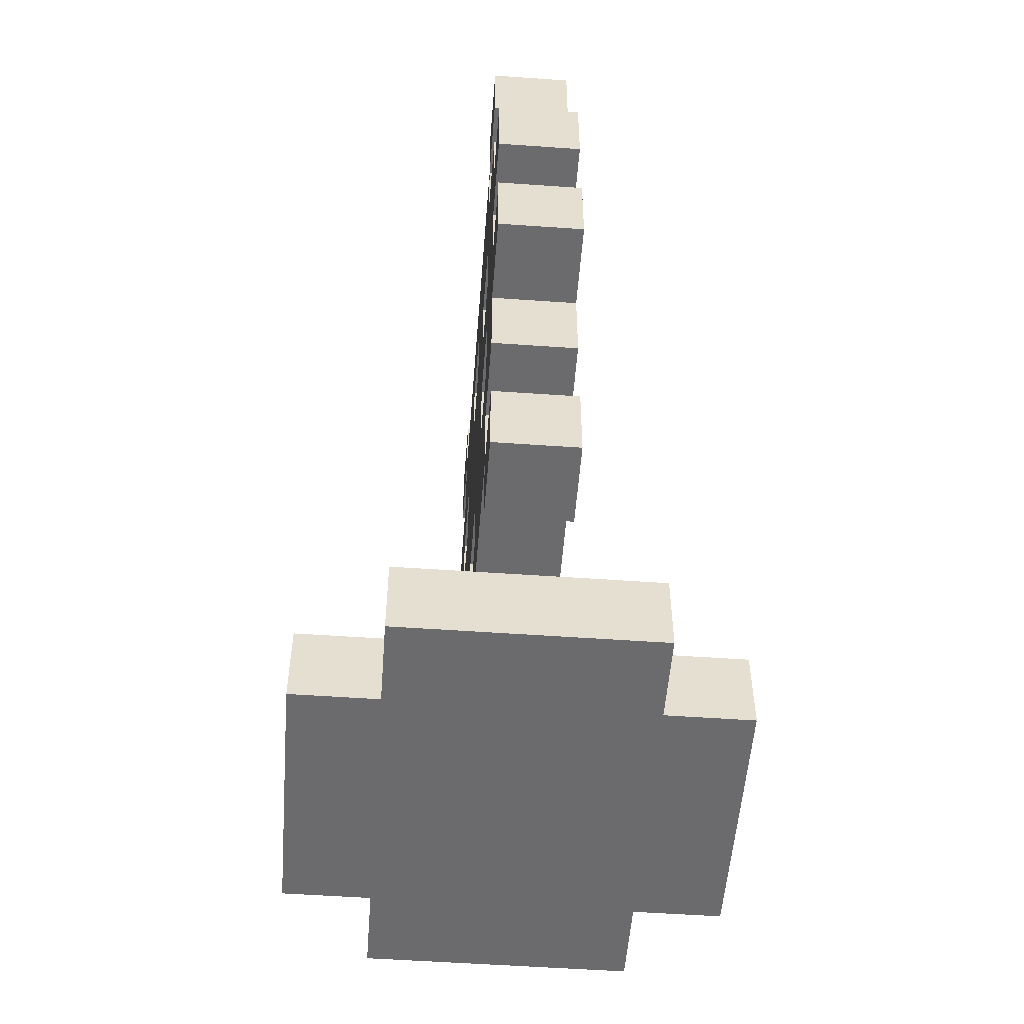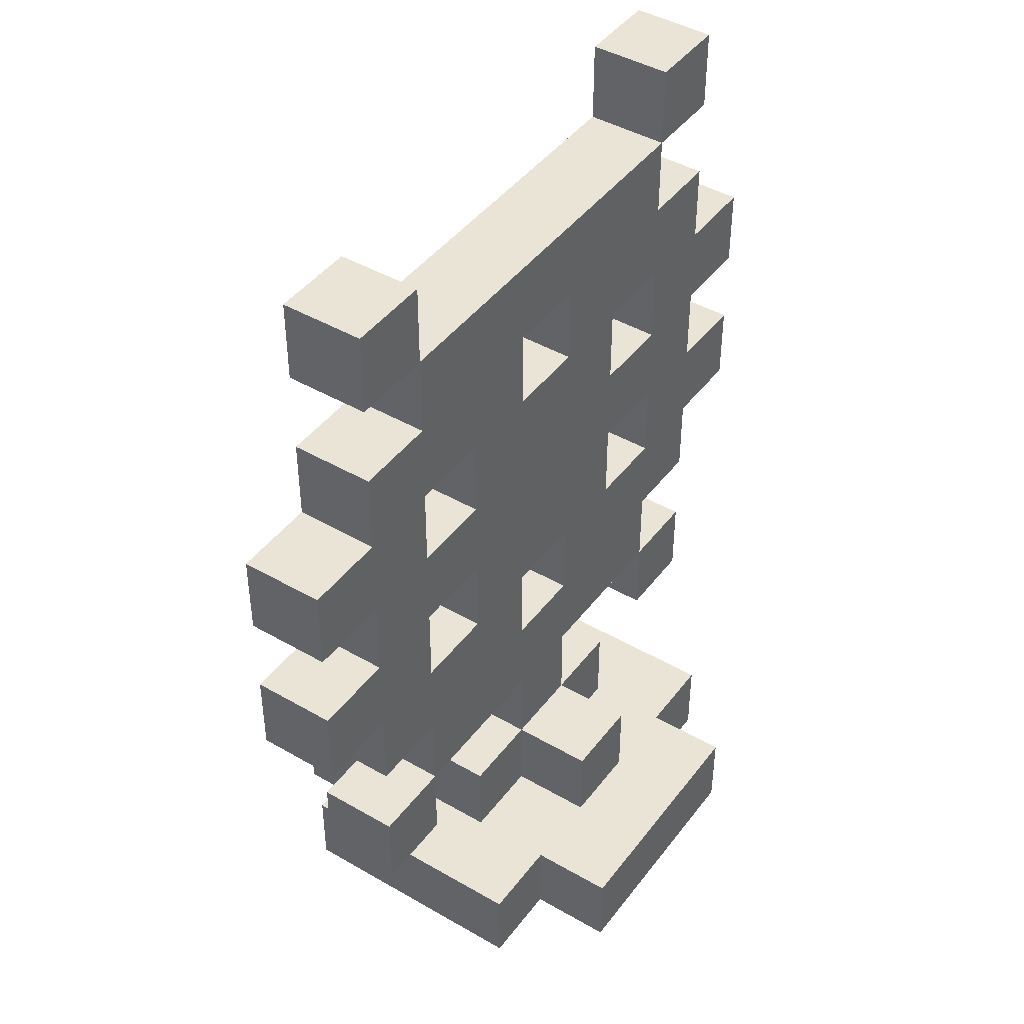
<metadata>
{"format":"obj","ext":"obj","renderer":"f3d","projection":"perspective","resolution":1024,"background":"white","views":[{"elev":-53.5,"azim":85.7,"up":"+Y"},{"elev":43.8,"azim":124.3,"up":"+Y"}]}
</metadata>
<code>
o steering-wheel
v 2.5 0.5 -0.1
v 2.5 0.5 -0.2
v 2.5 0.6 -0.1
v 2.5 0.6 -0.2
v 2.5 0.7 -0.1
v 2.5 0.7 -0.2
v 2.5 0.8 -0.1
v 2.5 0.8 -0.2
v 2.6 0.2 -0.1
v 2.6 0.2 -0.2
v 2.6 0.3 -0.1
v 2.6 0.3 -0.2
v 2.6 0.4 -0.1
v 2.6 0.4 -0.2
v 2.6 0.5 -0.1
v 2.6 0.5 -0.2
v 2.6 0.6 -0.1
v 2.6 0.6 -0.2
v 2.6 0.7 -0.1
v 2.6 0.7 -0.2
v 2.6 0.8 -0.1
v 2.6 0.8 -0.2
v 2.6 0.9 -0.1
v 2.6 0.9 -0.2
v 2.6 1 -0.1
v 2.6 1 -0.2
v 2.6 1.1 -0.1
v 2.6 1.1 -0.2
v 2.7 0 0
v 2.7 0 -0.3
v 2.7 0.1 0
v 2.7 0.1 -0.3
v 2.7 0.3 -0.1
v 2.7 0.3 -0.2
v 2.7 0.4 -0.1
v 2.7 0.4 -0.2
v 2.7 0.9 -0.1
v 2.7 0.9 -0.2
v 2.7 1 -0.1
v 2.7 1 -0.2
v 2.8 0 0.1
v 2.8 0 0
v 2.8 0 -0.3
v 2.8 0 -0.4
v 2.8 0.1 0.1
v 2.8 0.1 0
v 2.8 0.1 -0.1
v 2.8 0.1 -0.2
v 2.8 0.1 -0.3
v 2.8 0.1 -0.4
v 2.8 0.2 -0.1
v 2.8 0.2 -0.2
v 2.8 0.5 -0.1
v 2.8 0.5 -0.2
v 2.8 0.6 -0.1
v 2.8 0.6 -0.2
v 2.8 0.7 -0.1
v 2.8 0.7 -0.2
v 2.8 0.8 -0.1
v 2.8 0.8 -0.2
v 2.9 0.1 0
v 2.9 0.1 -0.1
v 2.9 0.1 -0.2
v 2.9 0.1 -0.3
v 2.9 0.2 0
v 2.9 0.2 -0.1
v 2.9 0.2 -0.2
v 2.9 0.2 -0.3
v 2.9 0.3 -0.1
v 2.9 0.3 -0.2
v 3 0.4 -0.1
v 3 0.4 -0.2
v 3 0.5 -0.1
v 3 0.5 -0.2
v 3 0.8 -0.1
v 3 0.8 -0.2
v 3 0.9 -0.1
v 3 0.9 -0.2
v 3.2 0.2 -0.1
v 3.2 0.2 -0.2
v 3.2 0.3 -0.1
v 3.2 0.3 -0.2
v 3.2 0.5 -0.1
v 3.2 0.5 -0.2
v 3.2 0.6 -0.1
v 3.2 0.6 -0.2
v 3.2 0.7 -0.1
v 3.2 0.7 -0.2
v 3.2 0.8 -0.1
v 3.2 0.8 -0.2
v 3.2 1 -0.1
v 3.2 1 -0.2
v 3.2 1.1 -0.1
v 3.2 1.1 -0.2
v 2.7 0.2 -0.1
v 2.7 0.2 -0.2
v 2.7 0.3 -0.1
v 2.7 0.3 -0.2
v 2.7 0.5 -0.1
v 2.7 0.5 -0.2
v 2.7 0.6 -0.1
v 2.7 0.6 -0.2
v 2.7 0.7 -0.1
v 2.7 0.7 -0.2
v 2.7 0.8 -0.1
v 2.7 0.8 -0.2
v 2.7 1 -0.1
v 2.7 1 -0.2
v 2.7 1.1 -0.1
v 2.7 1.1 -0.2
v 2.9 0.4 -0.1
v 2.9 0.4 -0.2
v 2.9 0.5 -0.1
v 2.9 0.5 -0.2
v 2.9 0.8 -0.1
v 2.9 0.8 -0.2
v 2.9 0.9 -0.1
v 2.9 0.9 -0.2
v 3 0.1 0
v 3 0.1 -0.1
v 3 0.1 -0.2
v 3 0.1 -0.3
v 3 0.2 0
v 3 0.2 -0.1
v 3 0.2 -0.2
v 3 0.2 -0.3
v 3 0.3 -0.1
v 3 0.3 -0.2
v 3.1 0 0.1
v 3.1 0 0
v 3.1 0 -0.3
v 3.1 0 -0.4
v 3.1 0.1 0.1
v 3.1 0.1 0
v 3.1 0.1 -0.1
v 3.1 0.1 -0.2
v 3.1 0.1 -0.3
v 3.1 0.1 -0.4
v 3.1 0.2 -0.1
v 3.1 0.2 -0.2
v 3.1 0.5 -0.1
v 3.1 0.5 -0.2
v 3.1 0.6 -0.1
v 3.1 0.6 -0.2
v 3.1 0.7 -0.1
v 3.1 0.7 -0.2
v 3.1 0.8 -0.1
v 3.1 0.8 -0.2
v 3.2 0 0
v 3.2 0 -0.3
v 3.2 0.1 0
v 3.2 0.1 -0.3
v 3.2 0.3 -0.1
v 3.2 0.3 -0.2
v 3.2 0.4 -0.1
v 3.2 0.4 -0.2
v 3.2 0.9 -0.1
v 3.2 0.9 -0.2
v 3.2 1 -0.1
v 3.2 1 -0.2
v 3.3 0.2 -0.1
v 3.3 0.2 -0.2
v 3.3 0.3 -0.1
v 3.3 0.3 -0.2
v 3.3 0.4 -0.1
v 3.3 0.4 -0.2
v 3.3 0.5 -0.1
v 3.3 0.5 -0.2
v 3.3 0.6 -0.1
v 3.3 0.6 -0.2
v 3.3 0.7 -0.1
v 3.3 0.7 -0.2
v 3.3 0.8 -0.1
v 3.3 0.8 -0.2
v 3.3 0.9 -0.1
v 3.3 0.9 -0.2
v 3.3 1 -0.1
v 3.3 1 -0.2
v 3.3 1.1 -0.1
v 3.3 1.1 -0.2
v 3.4 0.5 -0.1
v 3.4 0.5 -0.2
v 3.4 0.6 -0.1
v 3.4 0.6 -0.2
v 3.4 0.7 -0.1
v 3.4 0.7 -0.2
v 3.4 0.8 -0.1
v 3.4 0.8 -0.2
v 2.8 0 0.1
v 2.8 0.1 0.1
v 3.1 0 0.1
v 3.1 0.1 0.1
v 2.7 0 0
v 2.7 0.1 0
v 2.8 0 0
v 2.8 0.1 0
v 2.9 0.1 0
v 2.9 0.2 0
v 3 0.1 0
v 3 0.2 0
v 3.1 0 0
v 3.1 0.1 0
v 3.2 0 0
v 3.2 0.1 0
v 2.5 0.5 -0.1
v 2.5 0.6 -0.1
v 2.5 0.7 -0.1
v 2.5 0.8 -0.1
v 2.6 0.2 -0.1
v 2.6 0.3 -0.1
v 2.6 0.4 -0.1
v 2.6 0.5 -0.1
v 2.6 0.6 -0.1
v 2.6 0.7 -0.1
v 2.6 0.8 -0.1
v 2.6 0.9 -0.1
v 2.6 1 -0.1
v 2.6 1.1 -0.1
v 2.7 0.2 -0.1
v 2.7 0.3 -0.1
v 2.7 0.4 -0.1
v 2.7 0.5 -0.1
v 2.7 0.6 -0.1
v 2.7 0.7 -0.1
v 2.7 0.8 -0.1
v 2.7 0.9 -0.1
v 2.7 1 -0.1
v 2.7 1.1 -0.1
v 2.8 0.1 -0.1
v 2.8 0.2 -0.1
v 2.8 0.3 -0.1
v 2.8 0.4 -0.1
v 2.8 0.5 -0.1
v 2.8 0.6 -0.1
v 2.8 0.7 -0.1
v 2.8 0.8 -0.1
v 2.8 0.9 -0.1
v 2.8 1 -0.1
v 2.9 0.1 -0.1
v 2.9 0.2 -0.1
v 2.9 0.3 -0.1
v 2.9 0.4 -0.1
v 2.9 0.5 -0.1
v 2.9 0.6 -0.1
v 2.9 0.7 -0.1
v 2.9 0.8 -0.1
v 2.9 0.9 -0.1
v 3 0.1 -0.1
v 3 0.2 -0.1
v 3 0.3 -0.1
v 3 0.4 -0.1
v 3 0.5 -0.1
v 3 0.6 -0.1
v 3 0.7 -0.1
v 3 0.8 -0.1
v 3 0.9 -0.1
v 3.1 0.1 -0.1
v 3.1 0.2 -0.1
v 3.1 0.3 -0.1
v 3.1 0.4 -0.1
v 3.1 0.5 -0.1
v 3.1 0.6 -0.1
v 3.1 0.7 -0.1
v 3.1 0.8 -0.1
v 3.1 0.9 -0.1
v 3.1 1 -0.1
v 3.2 0.2 -0.1
v 3.2 0.3 -0.1
v 3.2 0.4 -0.1
v 3.2 0.5 -0.1
v 3.2 0.6 -0.1
v 3.2 0.7 -0.1
v 3.2 0.8 -0.1
v 3.2 0.9 -0.1
v 3.2 1 -0.1
v 3.2 1.1 -0.1
v 3.3 0.2 -0.1
v 3.3 0.3 -0.1
v 3.3 0.4 -0.1
v 3.3 0.5 -0.1
v 3.3 0.6 -0.1
v 3.3 0.7 -0.1
v 3.3 0.8 -0.1
v 3.3 0.9 -0.1
v 3.3 1 -0.1
v 3.3 1.1 -0.1
v 3.4 0.5 -0.1
v 3.4 0.6 -0.1
v 3.4 0.7 -0.1
v 3.4 0.8 -0.1
v 2.5 0.5 -0.2
v 2.5 0.6 -0.2
v 2.5 0.7 -0.2
v 2.5 0.8 -0.2
v 2.6 0.2 -0.2
v 2.6 0.3 -0.2
v 2.6 0.4 -0.2
v 2.6 0.5 -0.2
v 2.6 0.6 -0.2
v 2.6 0.7 -0.2
v 2.6 0.8 -0.2
v 2.6 0.9 -0.2
v 2.6 1 -0.2
v 2.6 1.1 -0.2
v 2.7 0.2 -0.2
v 2.7 0.3 -0.2
v 2.7 0.4 -0.2
v 2.7 0.5 -0.2
v 2.7 0.6 -0.2
v 2.7 0.7 -0.2
v 2.7 0.8 -0.2
v 2.7 0.9 -0.2
v 2.7 1 -0.2
v 2.7 1.1 -0.2
v 2.8 0.1 -0.2
v 2.8 0.2 -0.2
v 2.8 0.3 -0.2
v 2.8 0.4 -0.2
v 2.8 0.5 -0.2
v 2.8 0.6 -0.2
v 2.8 0.7 -0.2
v 2.8 0.8 -0.2
v 2.8 0.9 -0.2
v 2.8 1 -0.2
v 2.9 0.1 -0.2
v 2.9 0.2 -0.2
v 2.9 0.3 -0.2
v 2.9 0.4 -0.2
v 2.9 0.5 -0.2
v 2.9 0.6 -0.2
v 2.9 0.7 -0.2
v 2.9 0.8 -0.2
v 2.9 0.9 -0.2
v 3 0.1 -0.2
v 3 0.2 -0.2
v 3 0.3 -0.2
v 3 0.4 -0.2
v 3 0.5 -0.2
v 3 0.6 -0.2
v 3 0.7 -0.2
v 3 0.8 -0.2
v 3 0.9 -0.2
v 3.1 0.1 -0.2
v 3.1 0.2 -0.2
v 3.1 0.3 -0.2
v 3.1 0.4 -0.2
v 3.1 0.5 -0.2
v 3.1 0.6 -0.2
v 3.1 0.7 -0.2
v 3.1 0.8 -0.2
v 3.1 0.9 -0.2
v 3.1 1 -0.2
v 3.2 0.2 -0.2
v 3.2 0.3 -0.2
v 3.2 0.4 -0.2
v 3.2 0.5 -0.2
v 3.2 0.6 -0.2
v 3.2 0.7 -0.2
v 3.2 0.8 -0.2
v 3.2 0.9 -0.2
v 3.2 1 -0.2
v 3.2 1.1 -0.2
v 3.3 0.2 -0.2
v 3.3 0.3 -0.2
v 3.3 0.4 -0.2
v 3.3 0.5 -0.2
v 3.3 0.6 -0.2
v 3.3 0.7 -0.2
v 3.3 0.8 -0.2
v 3.3 0.9 -0.2
v 3.3 1 -0.2
v 3.3 1.1 -0.2
v 3.4 0.5 -0.2
v 3.4 0.6 -0.2
v 3.4 0.7 -0.2
v 3.4 0.8 -0.2
v 2.7 0 -0.3
v 2.7 0.1 -0.3
v 2.8 0 -0.3
v 2.8 0.1 -0.3
v 2.9 0.1 -0.3
v 2.9 0.2 -0.3
v 3 0.1 -0.3
v 3 0.2 -0.3
v 3.1 0 -0.3
v 3.1 0.1 -0.3
v 3.2 0 -0.3
v 3.2 0.1 -0.3
v 2.8 0 -0.4
v 2.8 0.1 -0.4
v 3.1 0 -0.4
v 3.1 0.1 -0.4
v 2.8 0 0.1
v 3.1 0 0.1
v 2.7 0 0
v 2.8 0 0
v 3.1 0 0
v 3.2 0 0
v 2.7 0 -0.3
v 2.8 0 -0.3
v 3.1 0 -0.3
v 3.2 0 -0.3
v 2.8 0 -0.4
v 3.1 0 -0.4
v 2.6 0.2 -0.1
v 2.7 0.2 -0.1
v 3.2 0.2 -0.1
v 3.3 0.2 -0.1
v 2.6 0.2 -0.2
v 2.7 0.2 -0.2
v 3.2 0.2 -0.2
v 3.3 0.2 -0.2
v 2.7 0.3 -0.1
v 2.8 0.3 -0.1
v 2.9 0.3 -0.1
v 3 0.3 -0.1
v 3.1 0.3 -0.1
v 3.2 0.3 -0.1
v 2.7 0.3 -0.2
v 2.8 0.3 -0.2
v 2.9 0.3 -0.2
v 3 0.3 -0.2
v 3.1 0.3 -0.2
v 3.2 0.3 -0.2
v 2.6 0.4 -0.1
v 2.7 0.4 -0.1
v 3.2 0.4 -0.1
v 3.3 0.4 -0.1
v 2.6 0.4 -0.2
v 2.7 0.4 -0.2
v 3.2 0.4 -0.2
v 3.3 0.4 -0.2
v 2.5 0.5 -0.1
v 2.6 0.5 -0.1
v 2.9 0.5 -0.1
v 3 0.5 -0.1
v 3.3 0.5 -0.1
v 3.4 0.5 -0.1
v 2.5 0.5 -0.2
v 2.6 0.5 -0.2
v 2.9 0.5 -0.2
v 3 0.5 -0.2
v 3.3 0.5 -0.2
v 3.4 0.5 -0.2
v 2.7 0.6 -0.1
v 2.8 0.6 -0.1
v 3.1 0.6 -0.1
v 3.2 0.6 -0.1
v 2.7 0.6 -0.2
v 2.8 0.6 -0.2
v 3.1 0.6 -0.2
v 3.2 0.6 -0.2
v 2.5 0.7 -0.1
v 2.6 0.7 -0.1
v 3.3 0.7 -0.1
v 3.4 0.7 -0.1
v 2.5 0.7 -0.2
v 2.6 0.7 -0.2
v 3.3 0.7 -0.2
v 3.4 0.7 -0.2
v 2.7 0.8 -0.1
v 2.8 0.8 -0.1
v 3.1 0.8 -0.1
v 3.2 0.8 -0.1
v 2.7 0.8 -0.2
v 2.8 0.8 -0.2
v 3.1 0.8 -0.2
v 3.2 0.8 -0.2
v 2.9 0.9 -0.1
v 3 0.9 -0.1
v 2.9 0.9 -0.2
v 3 0.9 -0.2
v 2.6 1 -0.1
v 2.7 1 -0.1
v 3.2 1 -0.1
v 3.3 1 -0.1
v 2.6 1 -0.2
v 2.7 1 -0.2
v 3.2 1 -0.2
v 3.3 1 -0.2
v 2.8 0.1 0.1
v 3.1 0.1 0.1
v 2.7 0.1 0
v 2.8 0.1 0
v 2.9 0.1 0
v 3 0.1 0
v 3.1 0.1 0
v 3.2 0.1 0
v 2.8 0.1 -0.1
v 2.9 0.1 -0.1
v 3 0.1 -0.1
v 3.1 0.1 -0.1
v 2.8 0.1 -0.2
v 2.9 0.1 -0.2
v 3 0.1 -0.2
v 3.1 0.1 -0.2
v 2.7 0.1 -0.3
v 2.8 0.1 -0.3
v 2.9 0.1 -0.3
v 3 0.1 -0.3
v 3.1 0.1 -0.3
v 3.2 0.1 -0.3
v 2.8 0.1 -0.4
v 3.1 0.1 -0.4
v 2.9 0.2 0
v 3 0.2 0
v 2.8 0.2 -0.1
v 2.9 0.2 -0.1
v 3 0.2 -0.1
v 3.1 0.2 -0.1
v 2.8 0.2 -0.2
v 2.9 0.2 -0.2
v 3 0.2 -0.2
v 3.1 0.2 -0.2
v 2.9 0.2 -0.3
v 3 0.2 -0.3
v 2.6 0.3 -0.1
v 2.7 0.3 -0.1
v 3.2 0.3 -0.1
v 3.3 0.3 -0.1
v 2.6 0.3 -0.2
v 2.7 0.3 -0.2
v 3.2 0.3 -0.2
v 3.3 0.3 -0.2
v 2.9 0.4 -0.1
v 3 0.4 -0.1
v 2.9 0.4 -0.2
v 3 0.4 -0.2
v 2.7 0.5 -0.1
v 2.8 0.5 -0.1
v 3.1 0.5 -0.1
v 3.2 0.5 -0.1
v 2.7 0.5 -0.2
v 2.8 0.5 -0.2
v 3.1 0.5 -0.2
v 3.2 0.5 -0.2
v 2.5 0.6 -0.1
v 2.6 0.6 -0.1
v 3.3 0.6 -0.1
v 3.4 0.6 -0.1
v 2.5 0.6 -0.2
v 2.6 0.6 -0.2
v 3.3 0.6 -0.2
v 3.4 0.6 -0.2
v 2.7 0.7 -0.1
v 2.8 0.7 -0.1
v 3.1 0.7 -0.1
v 3.2 0.7 -0.1
v 2.7 0.7 -0.2
v 2.8 0.7 -0.2
v 3.1 0.7 -0.2
v 3.2 0.7 -0.2
v 2.5 0.8 -0.1
v 2.6 0.8 -0.1
v 2.9 0.8 -0.1
v 3 0.8 -0.1
v 3.3 0.8 -0.1
v 3.4 0.8 -0.1
v 2.5 0.8 -0.2
v 2.6 0.8 -0.2
v 2.9 0.8 -0.2
v 3 0.8 -0.2
v 3.3 0.8 -0.2
v 3.4 0.8 -0.2
v 2.6 0.9 -0.1
v 2.7 0.9 -0.1
v 3.2 0.9 -0.1
v 3.3 0.9 -0.1
v 2.6 0.9 -0.2
v 2.7 0.9 -0.2
v 3.2 0.9 -0.2
v 3.3 0.9 -0.2
v 2.7 1 -0.1
v 2.8 1 -0.1
v 3.1 1 -0.1
v 3.2 1 -0.1
v 2.7 1 -0.2
v 2.8 1 -0.2
v 3.1 1 -0.2
v 3.2 1 -0.2
v 2.6 1.1 -0.1
v 2.7 1.1 -0.1
v 3.2 1.1 -0.1
v 3.3 1.1 -0.1
v 2.6 1.1 -0.2
v 2.7 1.1 -0.2
v 3.2 1.1 -0.2
v 3.3 1.1 -0.2
f 3 2 1
f 4 2 3
f 7 6 5
f 8 6 7
f 11 10 9
f 12 10 11
f 15 14 13
f 16 14 15
f 19 18 17
f 20 18 19
f 23 22 21
f 24 22 23
f 27 26 25
f 28 26 27
f 31 30 29
f 32 30 31
f 35 34 33
f 36 34 35
f 39 38 37
f 40 38 39
f 45 42 41
f 46 42 45
f 49 44 43
f 50 44 49
f 51 48 47
f 52 48 51
f 55 54 53
f 56 54 55
f 59 58 57
f 60 58 59
f 65 62 61
f 66 62 65
f 67 64 63
f 68 64 67
f 69 67 66
f 70 67 69
f 73 72 71
f 74 72 73
f 77 76 75
f 78 76 77
f 81 80 79
f 82 80 81
f 85 84 83
f 86 84 85
f 89 88 87
f 90 88 89
f 93 92 91
f 94 92 93
f 95 96 97
f 97 96 98
f 99 100 101
f 101 100 102
f 103 104 105
f 105 104 106
f 107 108 109
f 109 108 110
f 111 112 113
f 113 112 114
f 115 116 117
f 117 116 118
f 119 120 123
f 123 120 124
f 121 122 125
f 125 122 126
f 124 125 127
f 127 125 128
f 129 130 133
f 133 130 134
f 131 132 137
f 137 132 138
f 135 136 139
f 139 136 140
f 141 142 143
f 143 142 144
f 145 146 147
f 147 146 148
f 149 150 151
f 151 150 152
f 153 154 155
f 155 154 156
f 157 158 159
f 159 158 160
f 161 162 163
f 163 162 164
f 165 166 167
f 167 166 168
f 169 170 171
f 171 170 172
f 173 174 175
f 175 174 176
f 177 178 179
f 179 178 180
f 181 182 183
f 183 182 184
f 185 186 187
f 187 186 188
f 191 190 189
f 192 190 191
f 195 194 193
f 196 194 195
f 199 198 197
f 200 198 199
f 203 202 201
f 204 202 203
f 212 206 205
f 213 206 212
f 214 208 207
f 215 208 214
f 219 210 209
f 220 210 219
f 221 213 212
f 221 212 211
f 221 214 213
f 221 216 215
f 221 215 214
f 222 216 221
f 223 216 222
f 224 216 223
f 225 216 224
f 226 216 225
f 227 218 217
f 228 218 227
f 231 221 220
f 232 222 221
f 232 221 231
f 233 222 232
f 234 224 223
f 235 224 234
f 236 226 225
f 237 227 226
f 237 226 236
f 238 227 237
f 239 230 229
f 240 230 239
f 241 232 231
f 242 233 232
f 242 232 241
f 243 234 233
f 243 233 242
f 244 235 234
f 244 234 243
f 245 236 235
f 245 235 244
f 246 237 236
f 246 236 245
f 247 238 237
f 247 237 246
f 249 241 240
f 250 242 241
f 250 241 249
f 251 242 250
f 252 244 243
f 253 245 244
f 253 244 252
f 254 246 245
f 254 245 253
f 255 246 254
f 256 238 247
f 257 249 248
f 258 249 257
f 259 251 250
f 260 252 251
f 260 251 259
f 261 253 252
f 261 252 260
f 262 254 253
f 262 253 261
f 263 255 254
f 263 254 262
f 264 256 255
f 264 255 263
f 265 238 256
f 265 256 264
f 266 238 265
f 268 260 259
f 269 261 260
f 269 260 268
f 270 261 269
f 271 263 262
f 272 263 271
f 273 265 264
f 274 266 265
f 274 265 273
f 275 266 274
f 277 268 267
f 278 268 277
f 279 274 273
f 279 273 272
f 279 270 269
f 279 272 271
f 279 271 270
f 280 274 279
f 281 274 280
f 282 274 281
f 283 274 282
f 284 274 283
f 285 276 275
f 286 276 285
f 287 281 280
f 288 281 287
f 289 283 282
f 290 283 289
f 291 292 298
f 298 292 299
f 293 294 300
f 300 294 301
f 295 296 305
f 305 296 306
f 298 299 307
f 297 298 307
f 299 300 307
f 301 302 307
f 300 301 307
f 307 302 308
f 308 302 309
f 309 302 310
f 310 302 311
f 311 302 312
f 303 304 313
f 313 304 314
f 306 307 317
f 307 308 318
f 317 307 318
f 318 308 319
f 309 310 320
f 320 310 321
f 311 312 322
f 312 313 323
f 322 312 323
f 323 313 324
f 315 316 325
f 325 316 326
f 317 318 327
f 318 319 328
f 327 318 328
f 319 320 329
f 328 319 329
f 320 321 330
f 329 320 330
f 321 322 331
f 330 321 331
f 322 323 332
f 331 322 332
f 323 324 333
f 332 323 333
f 326 327 335
f 327 328 336
f 335 327 336
f 336 328 337
f 329 330 338
f 330 331 339
f 338 330 339
f 331 332 340
f 339 331 340
f 340 332 341
f 333 324 342
f 334 335 343
f 343 335 344
f 336 337 345
f 337 338 346
f 345 337 346
f 338 339 347
f 346 338 347
f 339 340 348
f 347 339 348
f 340 341 349
f 348 340 349
f 341 342 350
f 349 341 350
f 342 324 351
f 350 342 351
f 351 324 352
f 345 346 354
f 346 347 355
f 354 346 355
f 355 347 356
f 348 349 357
f 357 349 358
f 350 351 359
f 351 352 360
f 359 351 360
f 360 352 361
f 353 354 363
f 363 354 364
f 359 360 365
f 358 359 365
f 355 356 365
f 357 358 365
f 356 357 365
f 365 360 366
f 366 360 367
f 367 360 368
f 368 360 369
f 369 360 370
f 361 362 371
f 371 362 372
f 366 367 373
f 373 367 374
f 368 369 375
f 375 369 376
f 377 378 379
f 379 378 380
f 381 382 383
f 383 382 384
f 385 386 387
f 387 386 388
f 389 390 391
f 391 390 392
f 396 394 393
f 397 394 396
f 399 396 395
f 399 398 397
f 399 397 396
f 400 398 399
f 401 398 400
f 402 398 401
f 403 401 400
f 404 401 403
f 409 406 405
f 410 406 409
f 411 408 407
f 412 408 411
f 419 414 413
f 420 415 414
f 420 414 419
f 421 415 420
f 422 417 416
f 423 418 417
f 423 417 422
f 424 418 423
f 429 426 425
f 430 426 429
f 431 428 427
f 432 428 431
f 439 434 433
f 440 434 439
f 441 436 435
f 442 436 441
f 443 438 437
f 444 438 443
f 449 446 445
f 450 446 449
f 451 448 447
f 452 448 451
f 457 454 453
f 458 454 457
f 459 456 455
f 460 456 459
f 465 462 461
f 466 462 465
f 467 464 463
f 468 464 467
f 471 470 469
f 472 470 471
f 477 474 473
f 478 474 477
f 479 476 475
f 480 476 479
f 481 482 484
f 484 482 485
f 485 482 486
f 486 482 487
f 483 484 489
f 484 485 489
f 489 485 490
f 487 488 491
f 486 487 491
f 491 488 492
f 483 489 493
f 492 488 496
f 493 494 497
f 483 493 497
f 497 494 498
f 498 494 499
f 495 496 500
f 496 488 501
f 500 496 501
f 501 488 502
f 498 499 503
f 499 500 503
f 500 501 503
f 503 501 504
f 505 506 508
f 508 506 509
f 507 508 511
f 511 508 512
f 509 510 513
f 513 510 514
f 512 513 515
f 515 513 516
f 517 518 521
f 521 518 522
f 519 520 523
f 523 520 524
f 525 526 527
f 527 526 528
f 529 530 533
f 533 530 534
f 531 532 535
f 535 532 536
f 537 538 541
f 541 538 542
f 539 540 543
f 543 540 544
f 545 546 549
f 549 546 550
f 547 548 551
f 551 548 552
f 553 554 559
f 559 554 560
f 555 556 561
f 561 556 562
f 557 558 563
f 563 558 564
f 565 566 569
f 569 566 570
f 567 568 571
f 571 568 572
f 573 574 577
f 574 575 578
f 577 574 578
f 575 576 579
f 578 575 579
f 579 576 580
f 581 582 585
f 585 582 586
f 583 584 587
f 587 584 588

</code>
